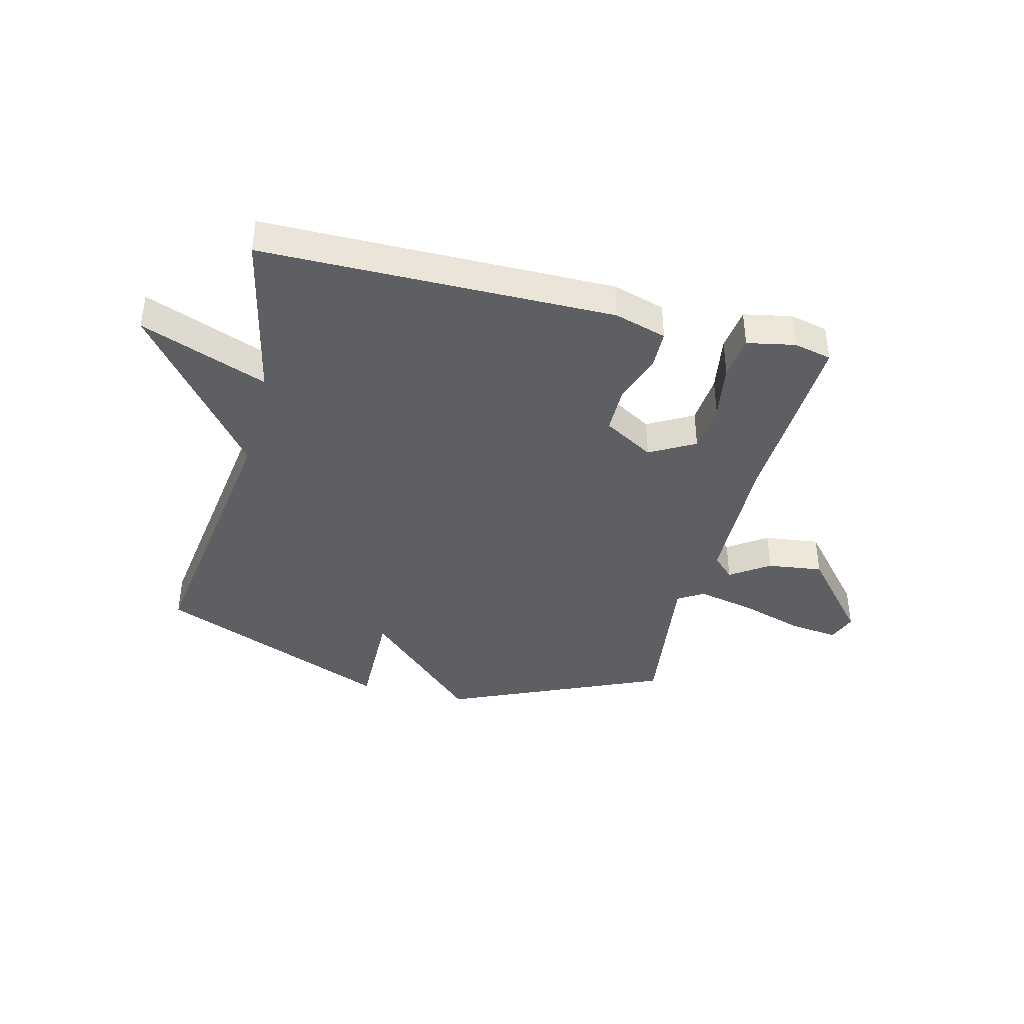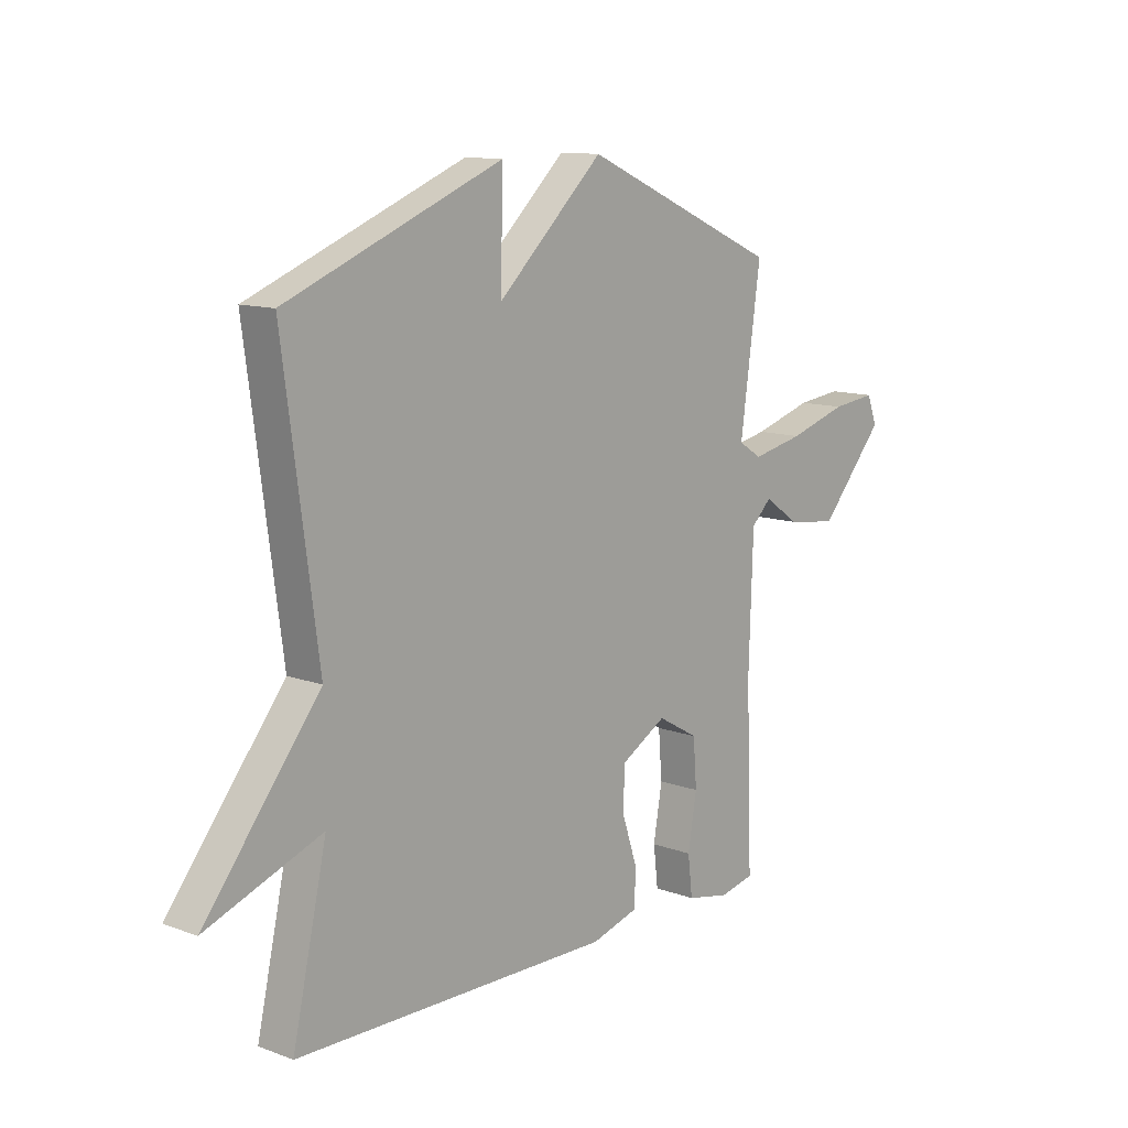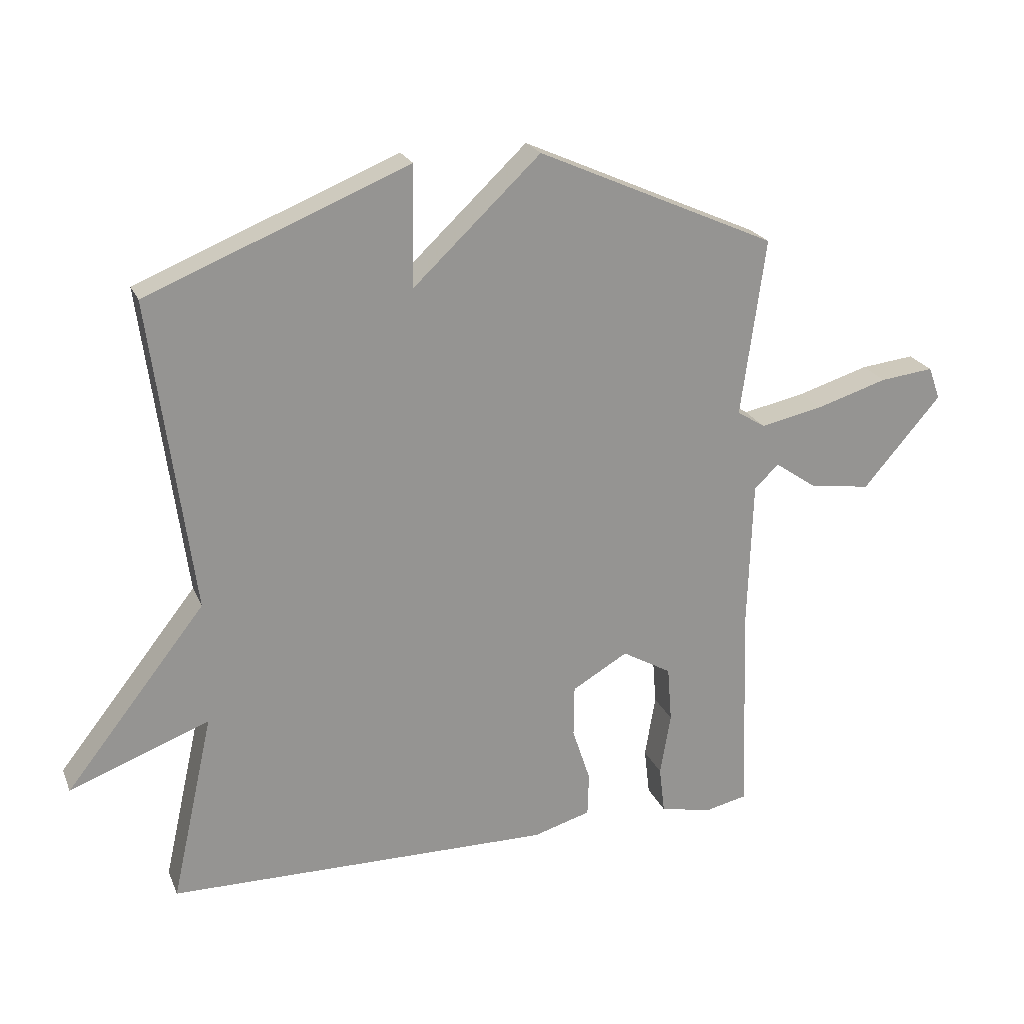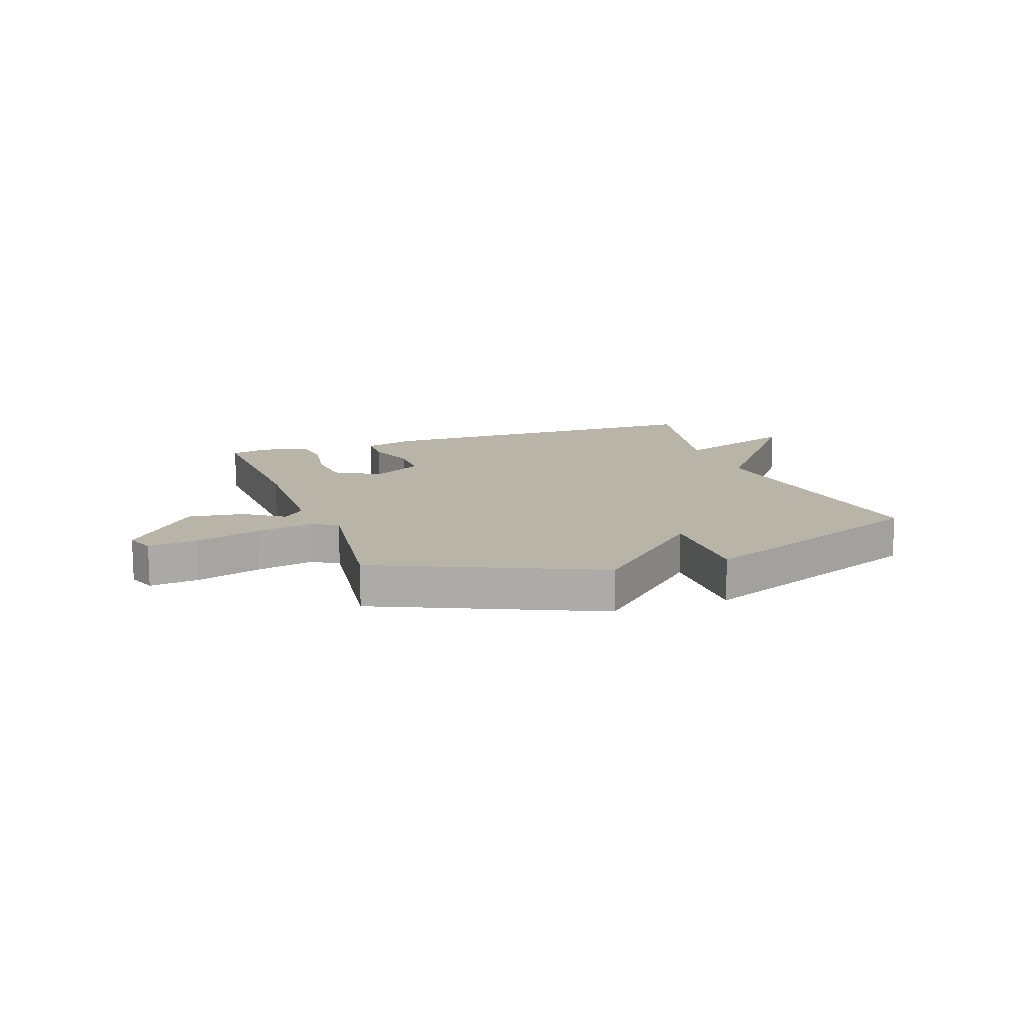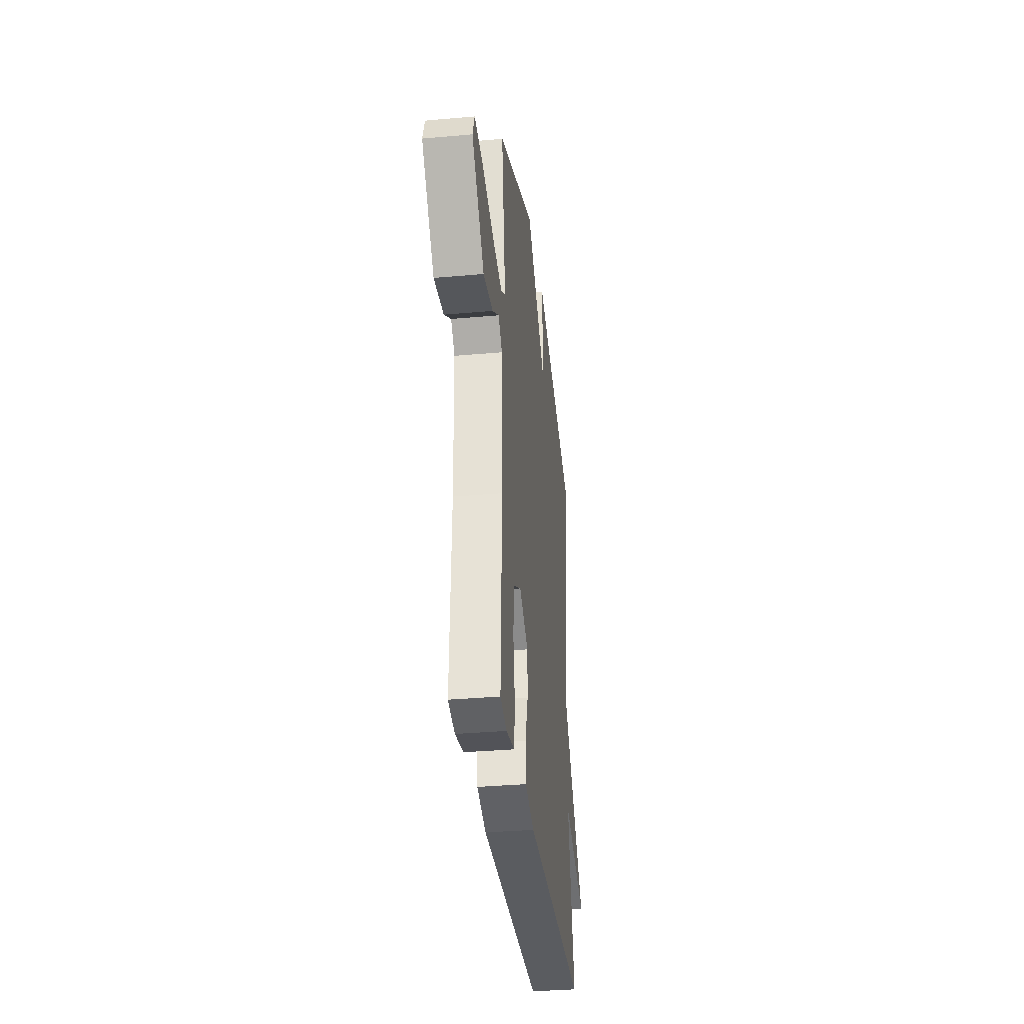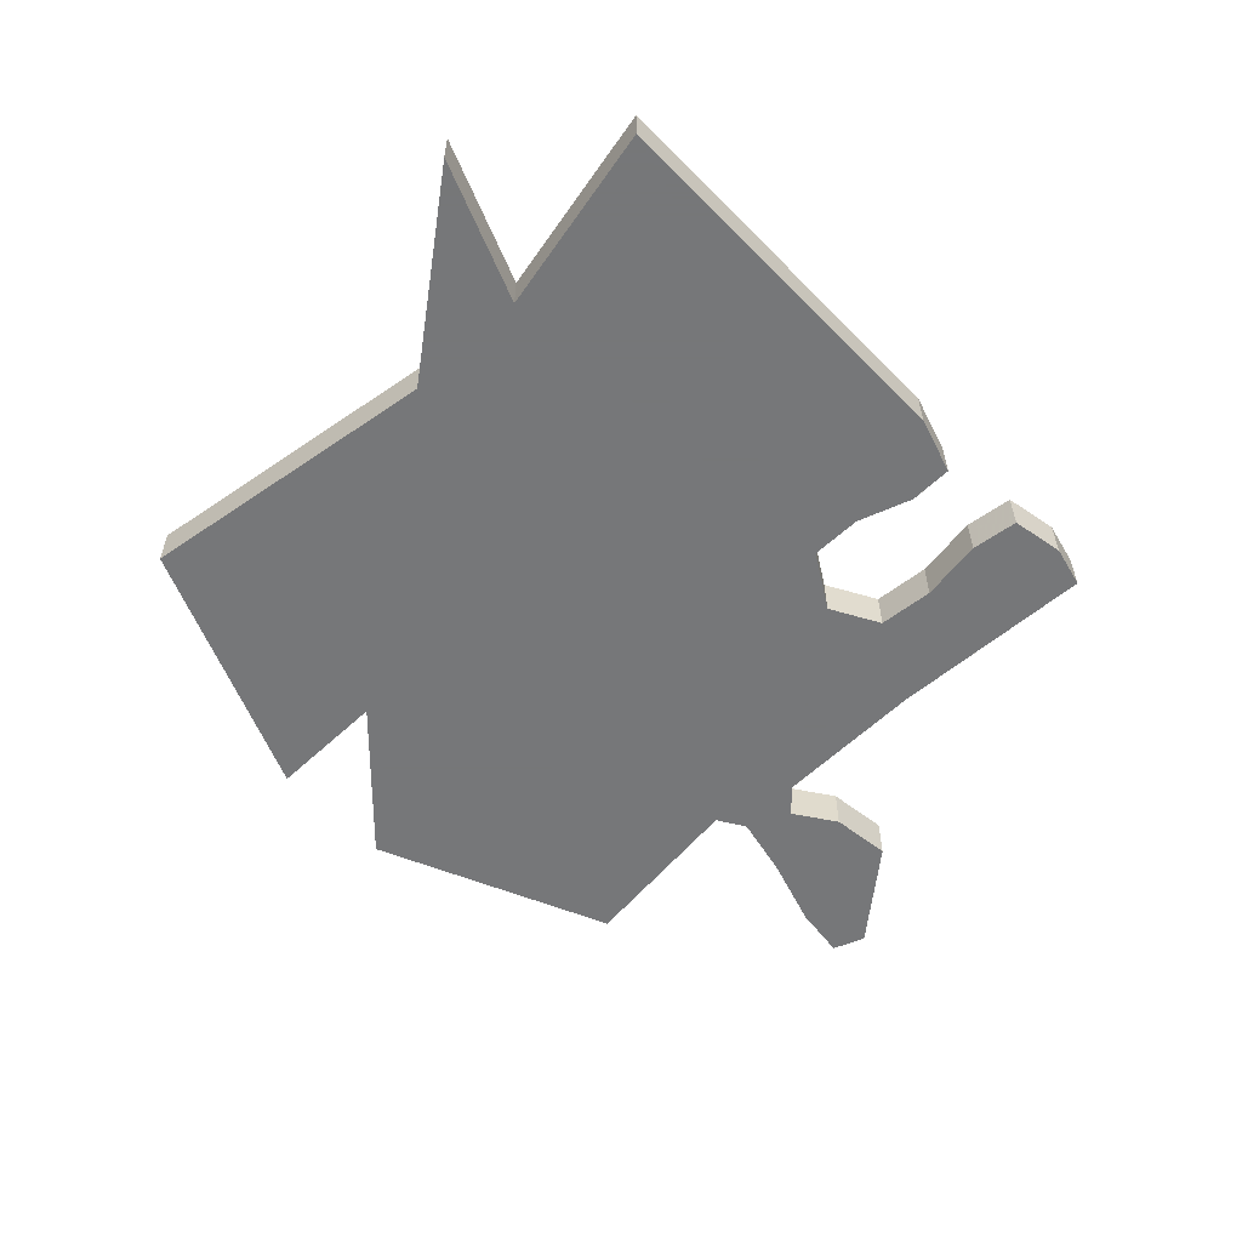
<metadata>
{"format":"obj","ext":"obj","renderer":"f3d","projection":"perspective","resolution":1024,"background":"white","views":[{"elev":-39.9,"azim":165.6,"up":"+Y"},{"elev":11.8,"azim":131.4,"up":"+Z"},{"elev":22.2,"azim":161.4,"up":"+Z"},{"elev":13.0,"azim":-19.7,"up":"+Y"},{"elev":-34.2,"azim":-83.1,"up":"+Z"},{"elev":-57.1,"azim":133.2,"up":"+Y"}]}
</metadata>
<code>
v -0.5 0.07 -0.5
v -0.488 0.07 -0.166
v -0.496 0.07 0.079
v -0.535 0.07 0.117
v -0.603 0.07 0.07
v -0.7 0.07 0.057
v -0.825 0.07 0.202
v -0.806 0.07 0.254
v -0.72 0.07 0.244
v -0.606 0.07 0.209
v -0.506 0.07 0.188
v -0.461 0.07 0.216
v -0.5 0.07 0.5
v -0.118 0.07 0.67
v 0.086 0.07 0.477
v 0.082 0.07 0.67
v 0.5 0.07 0.5
v 0.433 0.07 0.002
v 0.657 0.07 -0.283
v 0.433 0.07 -0.198
v 0.5 0.07 -0.5
v -0.116 0.07 -0.506
v -0.208 0.07 -0.479
v -0.21 0.07 -0.41
v -0.181 0.07 -0.322
v -0.182 0.07 -0.24
v -0.271 0.07 -0.188
v -0.35 0.07 -0.233
v -0.357 0.07 -0.322
v -0.34 0.07 -0.422
v -0.349 0.07 -0.498
v -0.433 0.07 -0.515
v -0.5 0 -0.5
v -0.488 0 -0.166
v -0.496 0 0.079
v -0.535 0 0.117
v -0.603 0 0.07
v -0.7 0 0.057
v -0.825 0 0.202
v -0.806 0 0.254
v -0.72 0 0.244
v -0.606 0 0.209
v -0.506 0 0.188
v -0.461 0 0.216
v -0.5 0 0.5
v -0.118 0 0.67
v 0.086 0 0.477
v 0.082 0 0.67
v 0.5 0 0.5
v 0.433 0 0.002
v 0.657 0 -0.283
v 0.433 0 -0.198
v 0.5 0 -0.5
v -0.116 0 -0.506
v -0.208 0 -0.479
v -0.21 0 -0.41
v -0.181 0 -0.322
v -0.182 0 -0.24
v -0.271 0 -0.188
v -0.35 0 -0.233
v -0.357 0 -0.322
v -0.34 0 -0.422
v -0.349 0 -0.498
v -0.433 0 -0.515
f 32 1 2
f 31 32 2
f 30 31 2
f 29 30 2
f 28 29 2 3
f 27 28 3
f 26 27 3
f 23 24 25
f 22 23 25
f 21 22 25
f 20 21 25
f 20 25 26
f 18 19 20
f 18 20 26 3
f 15 16 17 18
f 14 15 18
f 13 14 18
f 12 13 18
f 18 3 4
f 12 18 4
f 11 12 4
f 8 9 10
f 7 8 10
f 6 7 10
f 5 6 10
f 4 5 10
f 4 10 11
f 34 33 64
f 34 64 63
f 34 63 62
f 34 62 61
f 35 34 61 60
f 35 60 59
f 35 59 58
f 57 56 55
f 57 55 54
f 57 54 53
f 57 53 52
f 58 57 52
f 52 51 50
f 35 58 52 50
f 50 49 48 47
f 50 47 46
f 50 46 45
f 50 45 44
f 36 35 50
f 36 50 44
f 36 44 43
f 42 41 40
f 42 40 39
f 42 39 38
f 42 38 37
f 42 37 36
f 43 42 36
f 1 33 34 2
f 2 34 35 3
f 3 35 36 4
f 4 36 37 5
f 5 37 38 6
f 6 38 39 7
f 7 39 40 8
f 8 40 41 9
f 9 41 42 10
f 10 42 43 11
f 11 43 44 12
f 12 44 45 13
f 13 45 46 14
f 14 46 47 15
f 15 47 48 16
f 16 48 49 17
f 17 49 50 18
f 18 50 51 19
f 19 51 52 20
f 20 52 53 21
f 21 53 54 22
f 22 54 55 23
f 23 55 56 24
f 24 56 57 25
f 25 57 58 26
f 26 58 59 27
f 27 59 60 28
f 28 60 61 29
f 29 61 62 30
f 30 62 63 31
f 31 63 64 32
f 32 64 33 1

</code>
